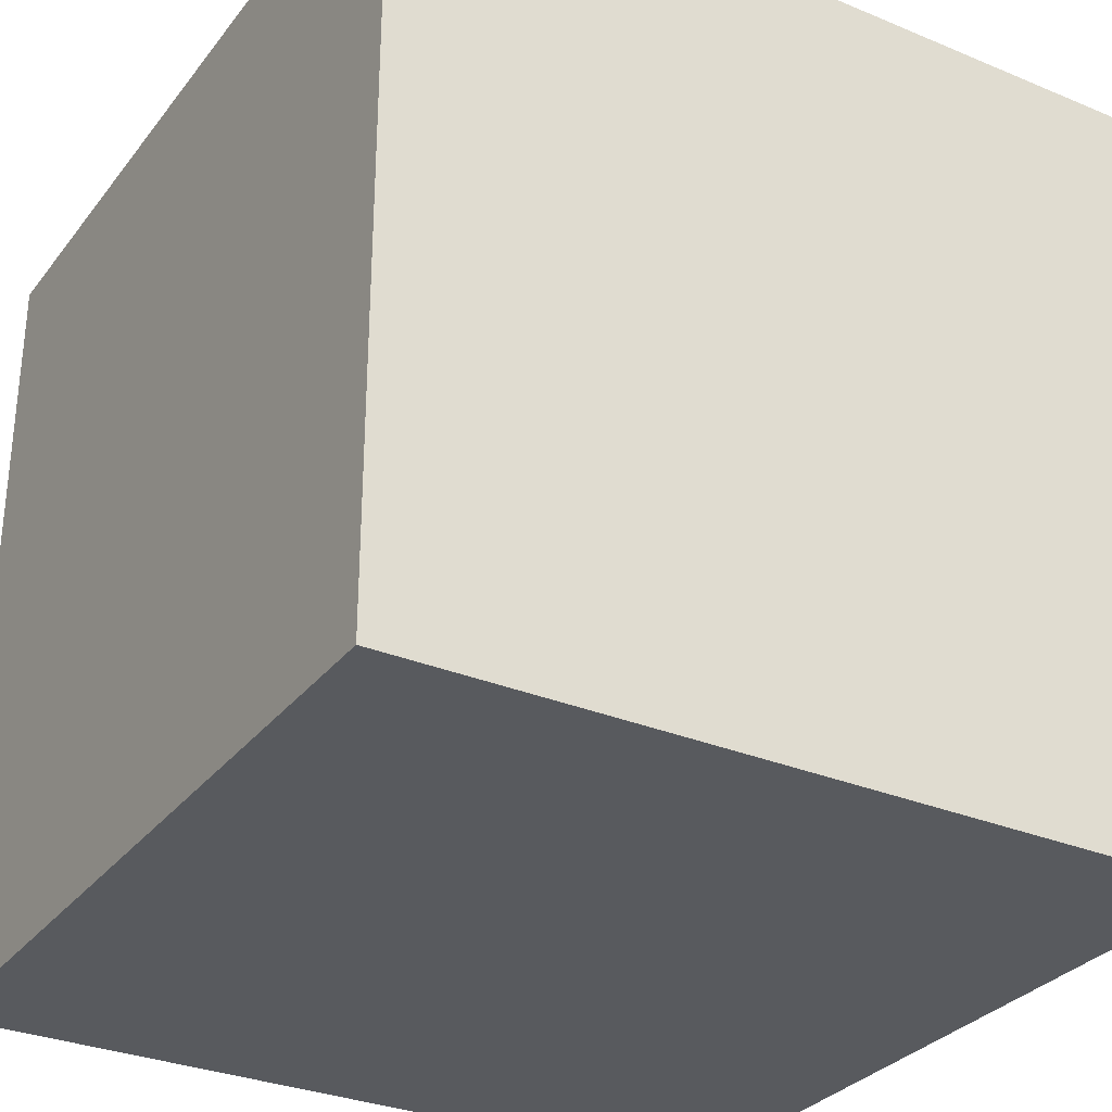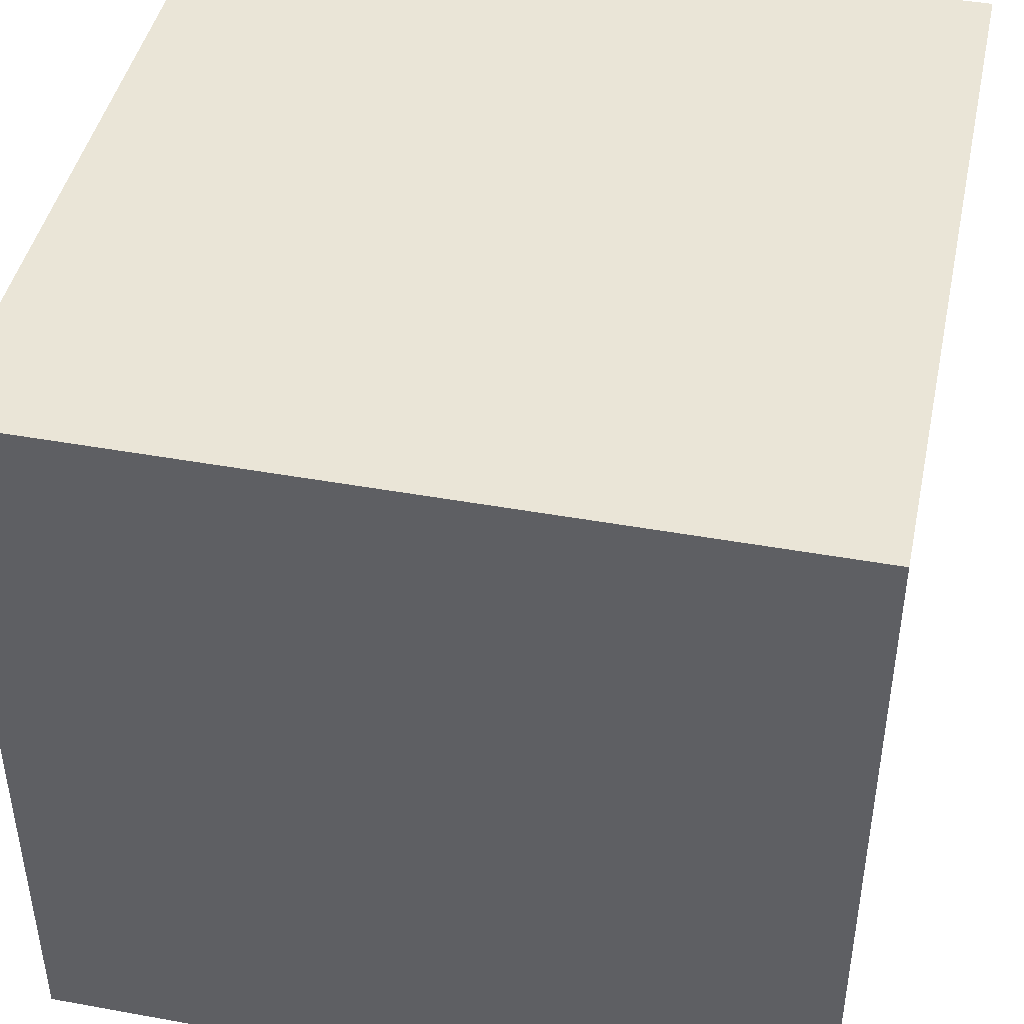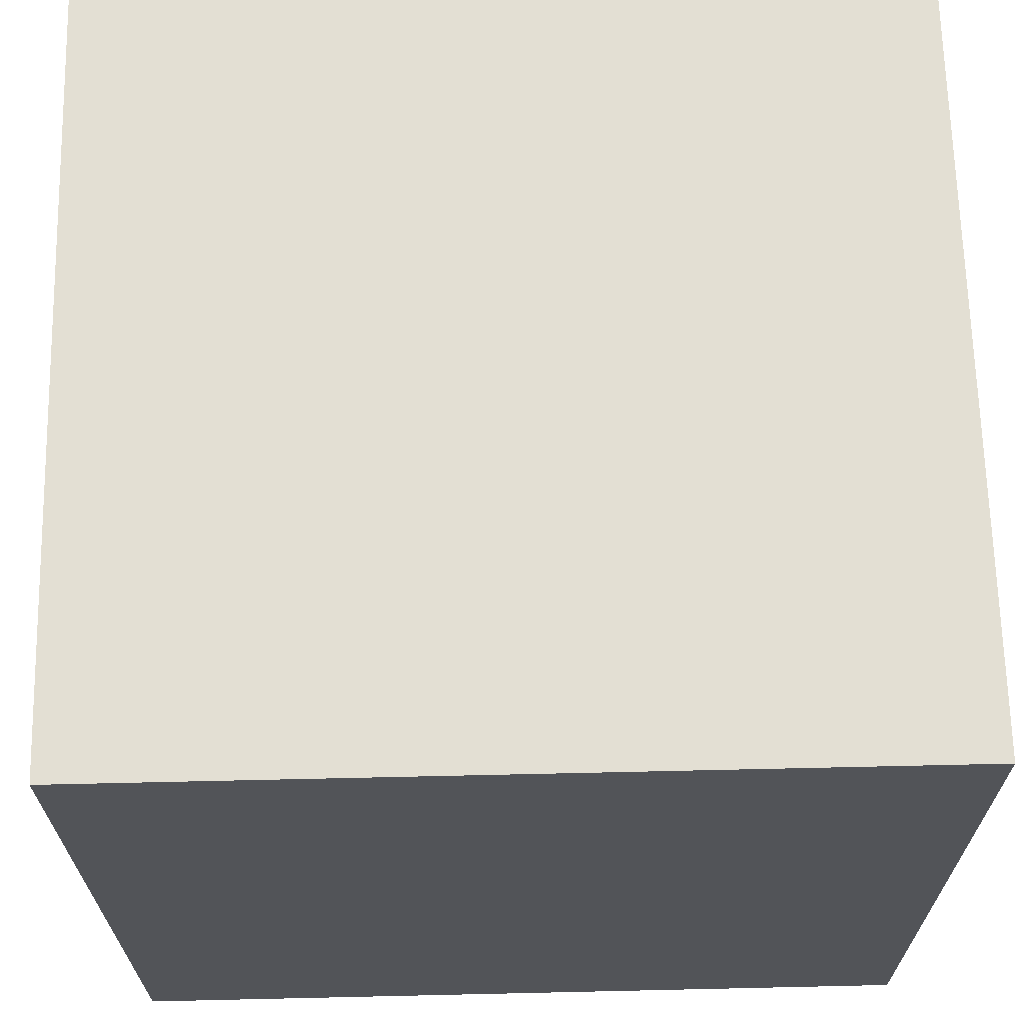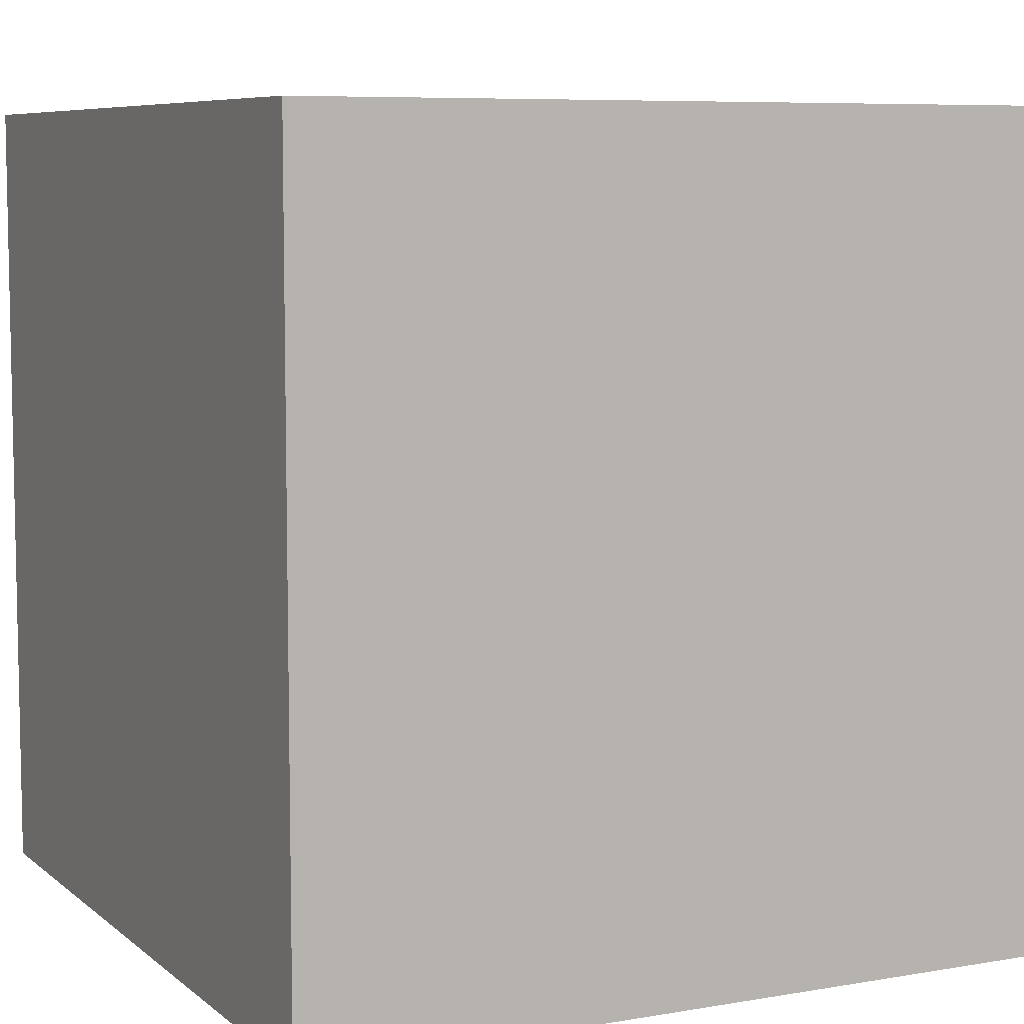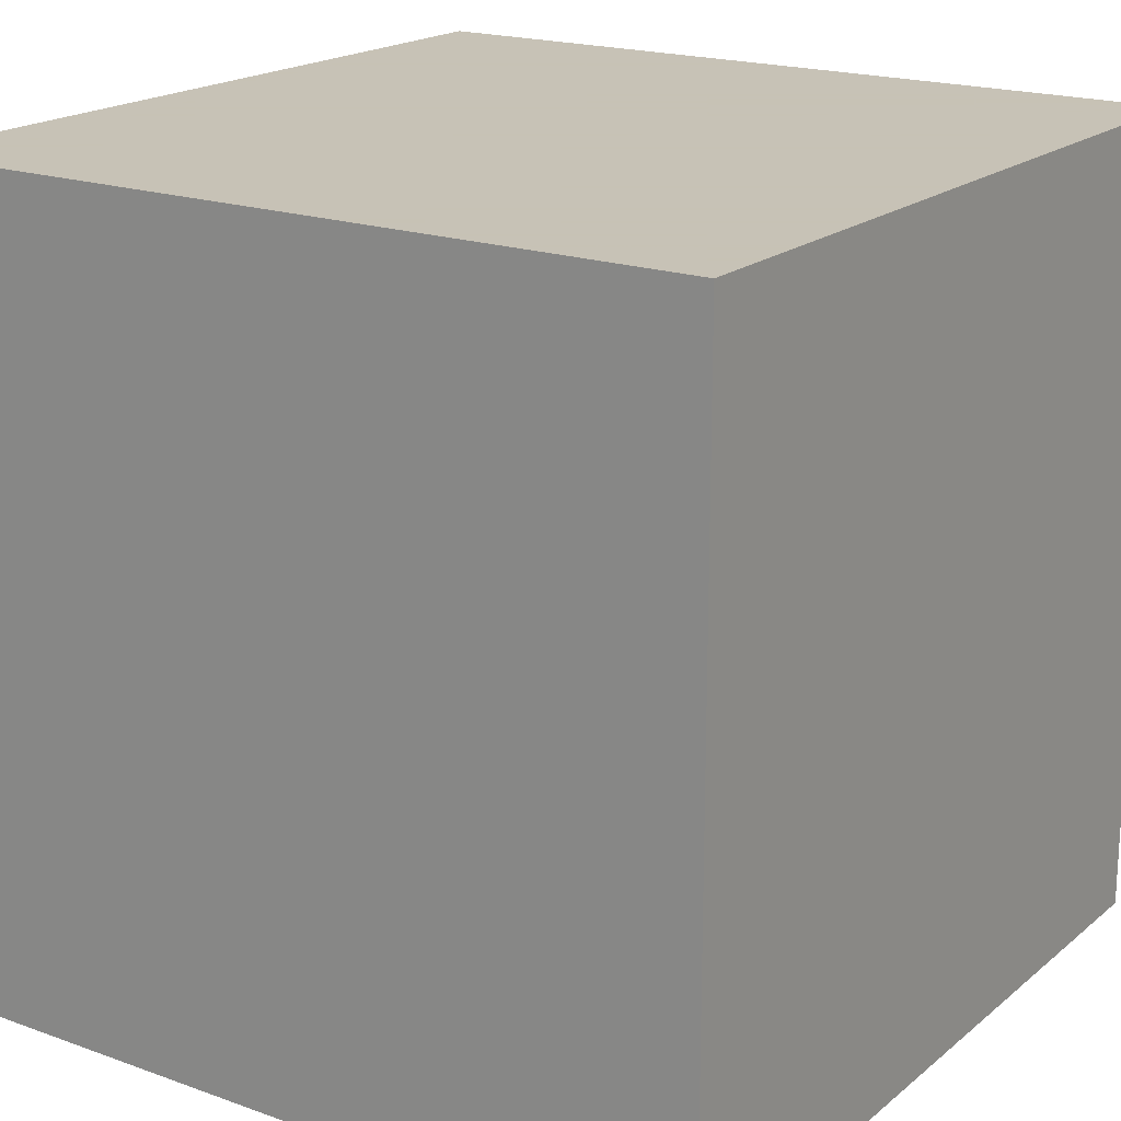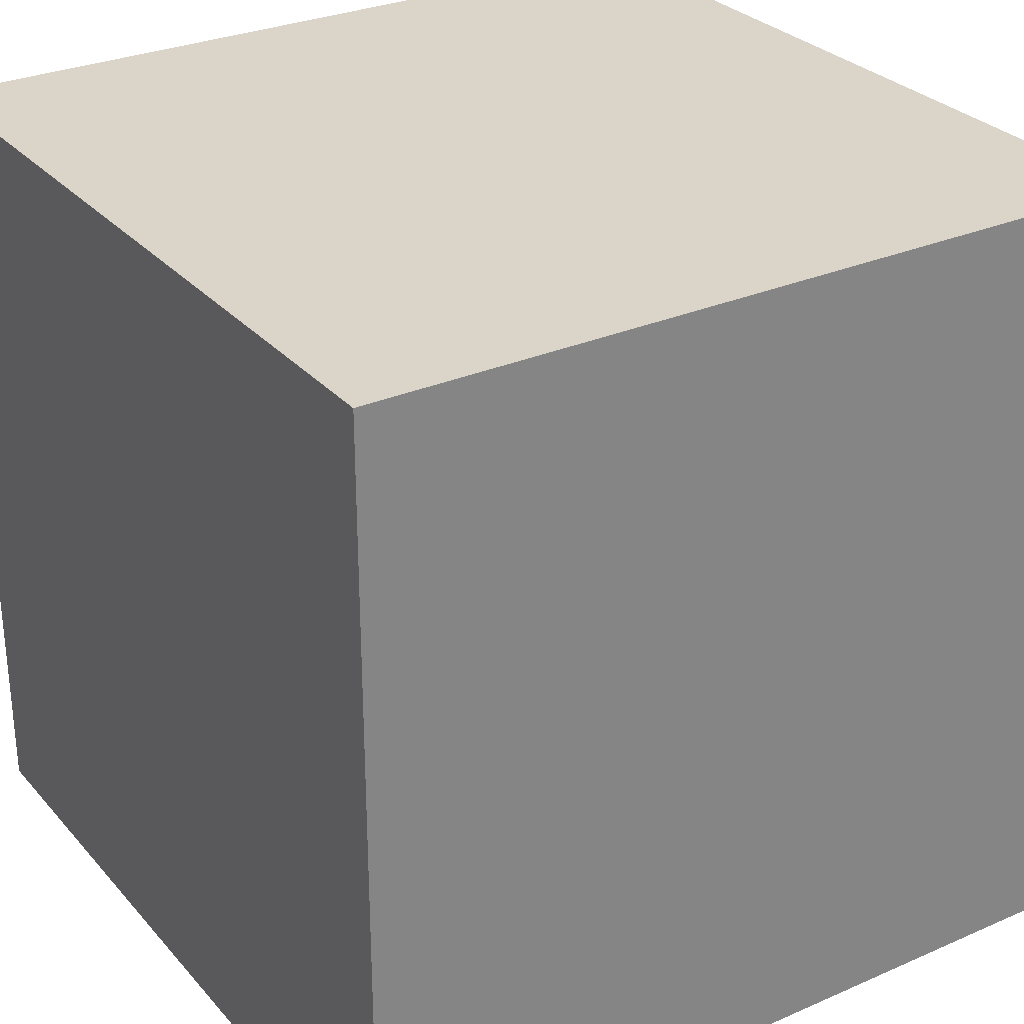
<metadata>
{"format":"obj","ext":"obj","renderer":"f3d","projection":"perspective","resolution":1024,"background":"white","views":[{"elev":-30.9,"azim":-30.8,"up":"+Z"},{"elev":44.1,"azim":102.0,"up":"+Y"},{"elev":67.1,"azim":178.7,"up":"+Z"},{"elev":7.3,"azim":-116.3,"up":"+Z"},{"elev":19.1,"azim":-145.9,"up":"+Z"},{"elev":29.3,"azim":57.2,"up":"+Y"}]}
</metadata>
<code>
o Cube 1
v 1 -1 -1
v 1 -1 1
v -1 -1 1
v -1 -1 -1
v 1 1 -1
v 1 1 1
v -1 1 1
v -1 1 -1
f 2 4 1
f 8 6 5
f 5 2 1
f 6 3 2
f 3 8 4
f 1 8 5
f 2 3 4
f 8 7 6
f 5 6 2
f 6 7 3
f 3 7 8
f 1 4 8

</code>
